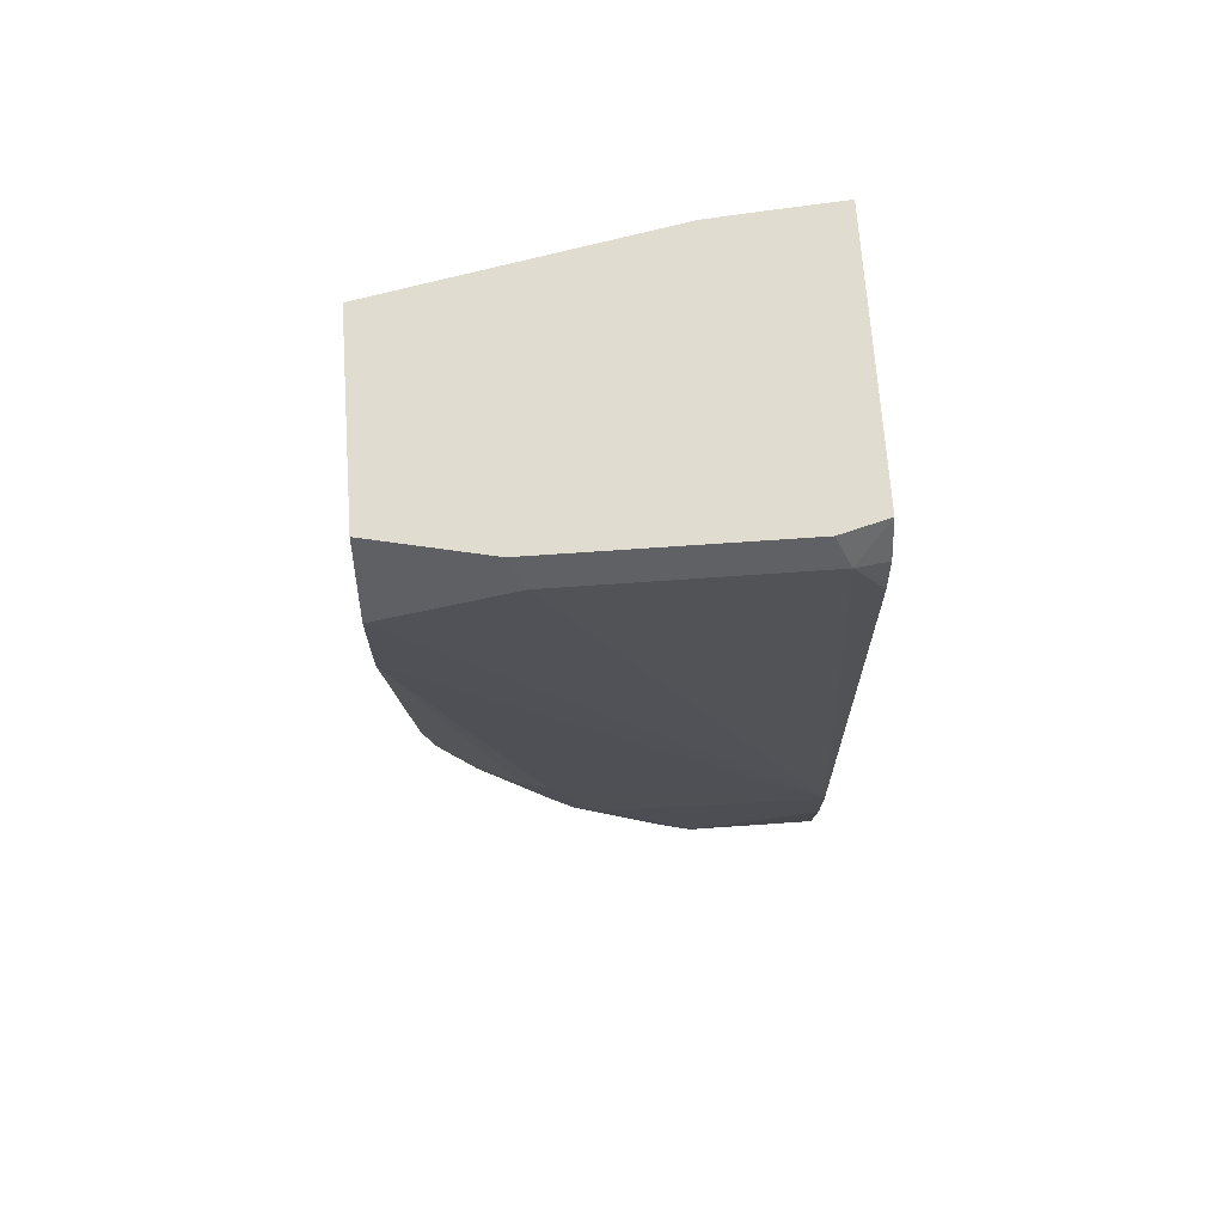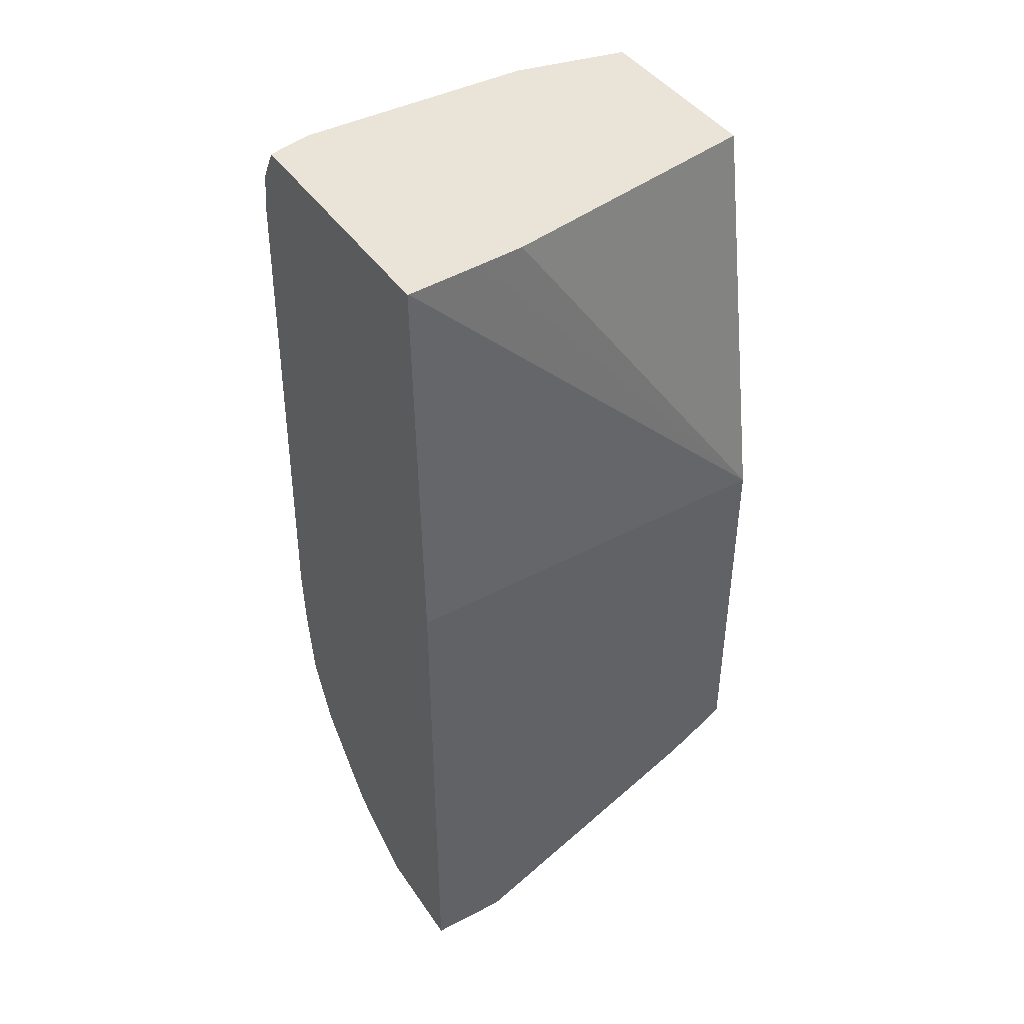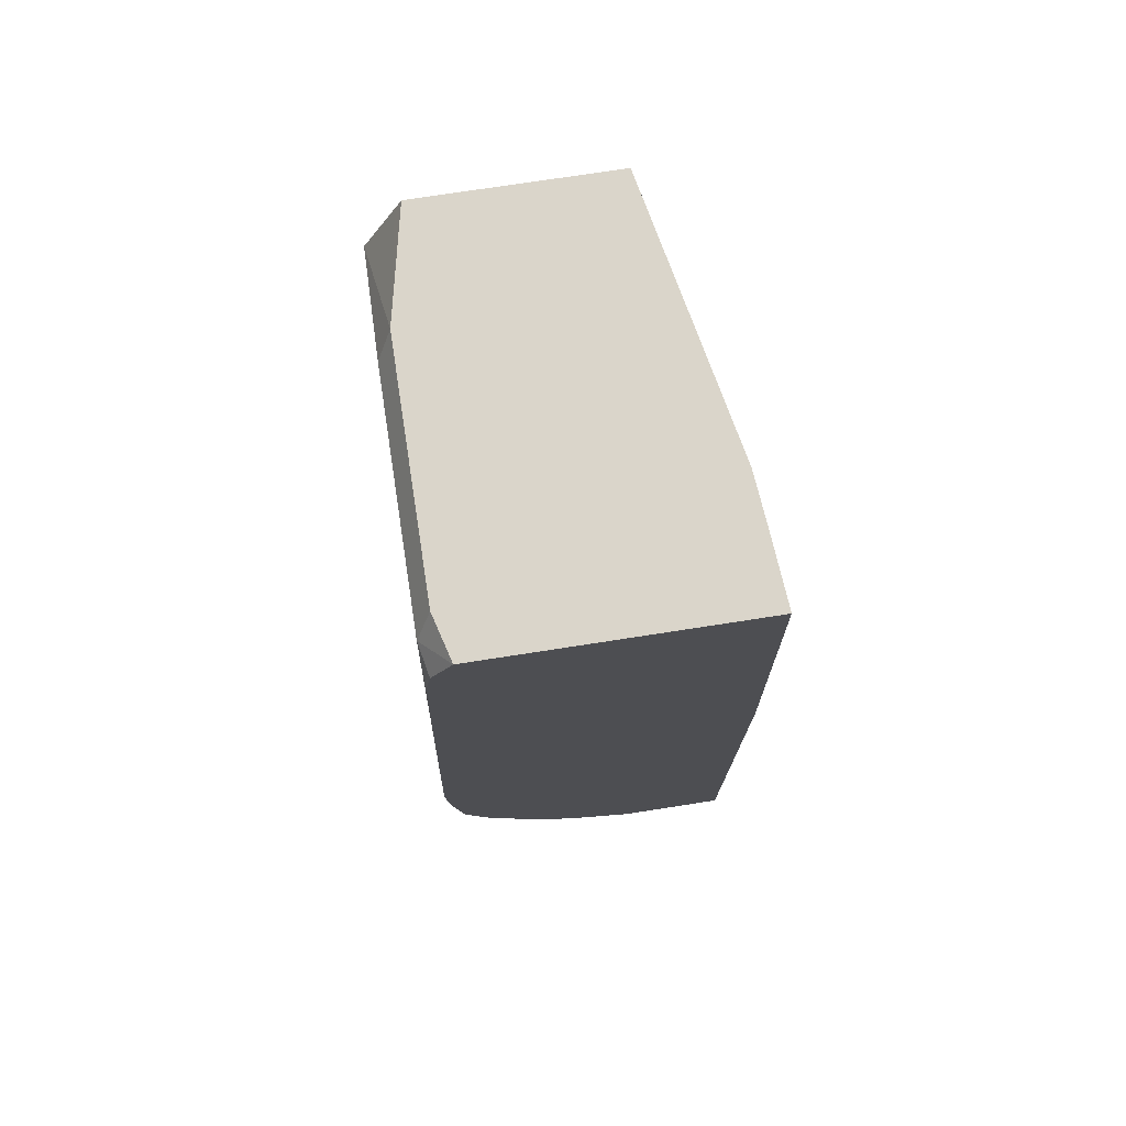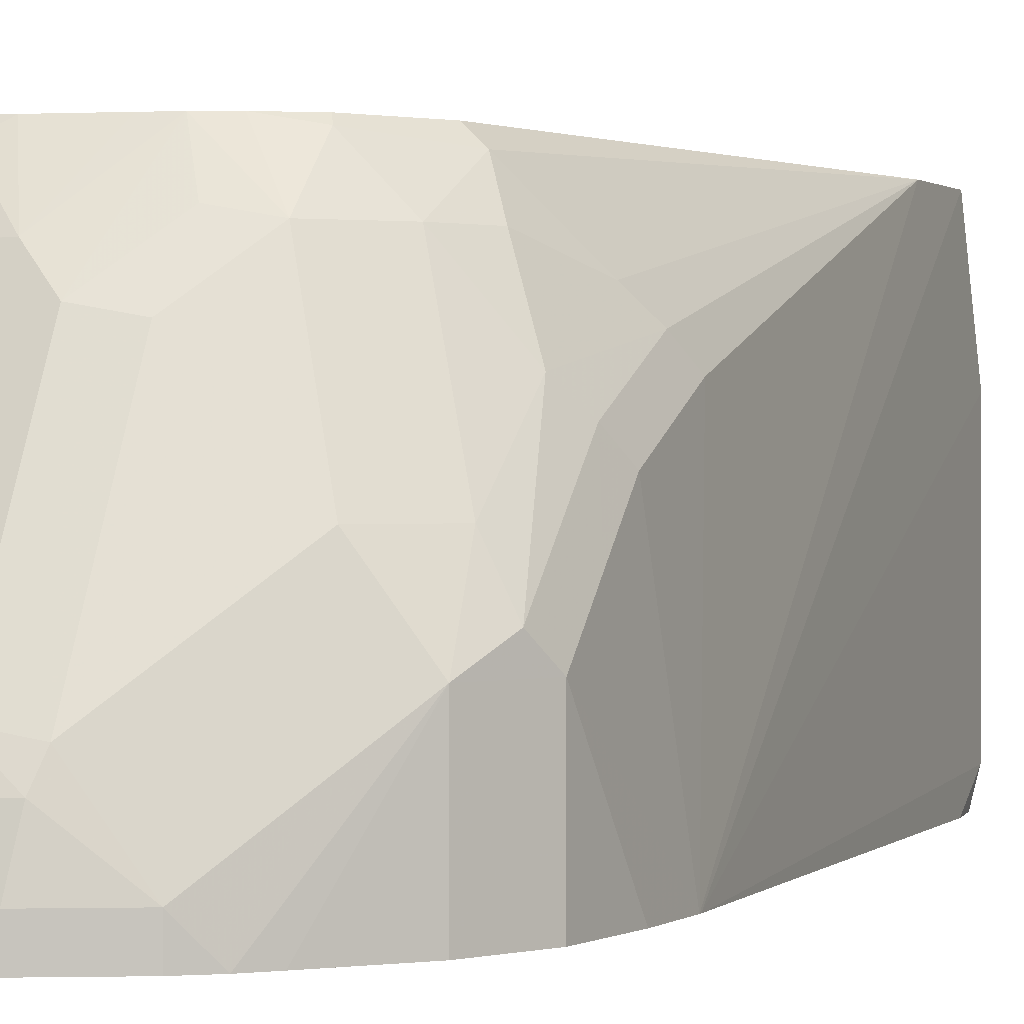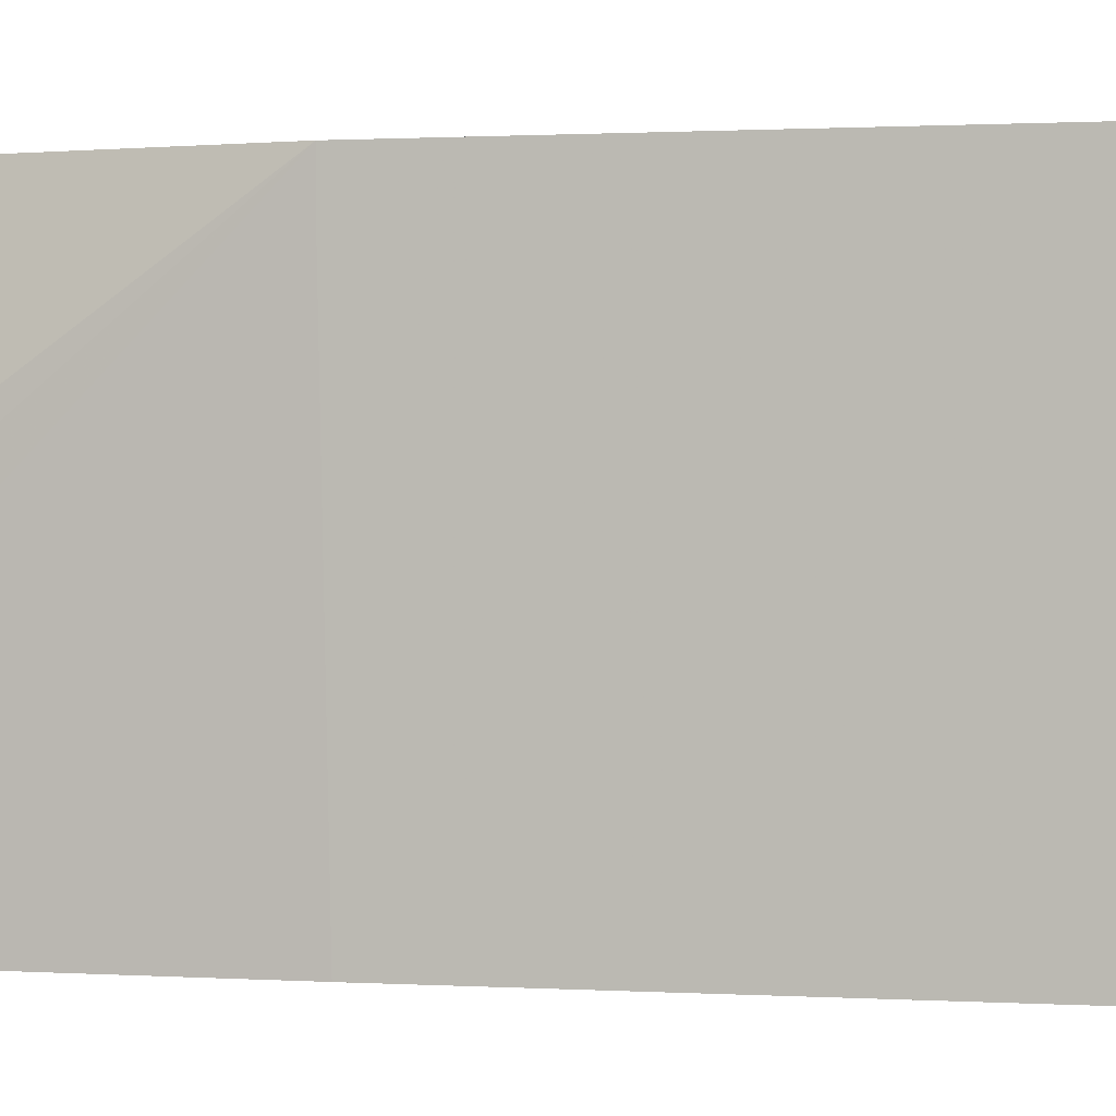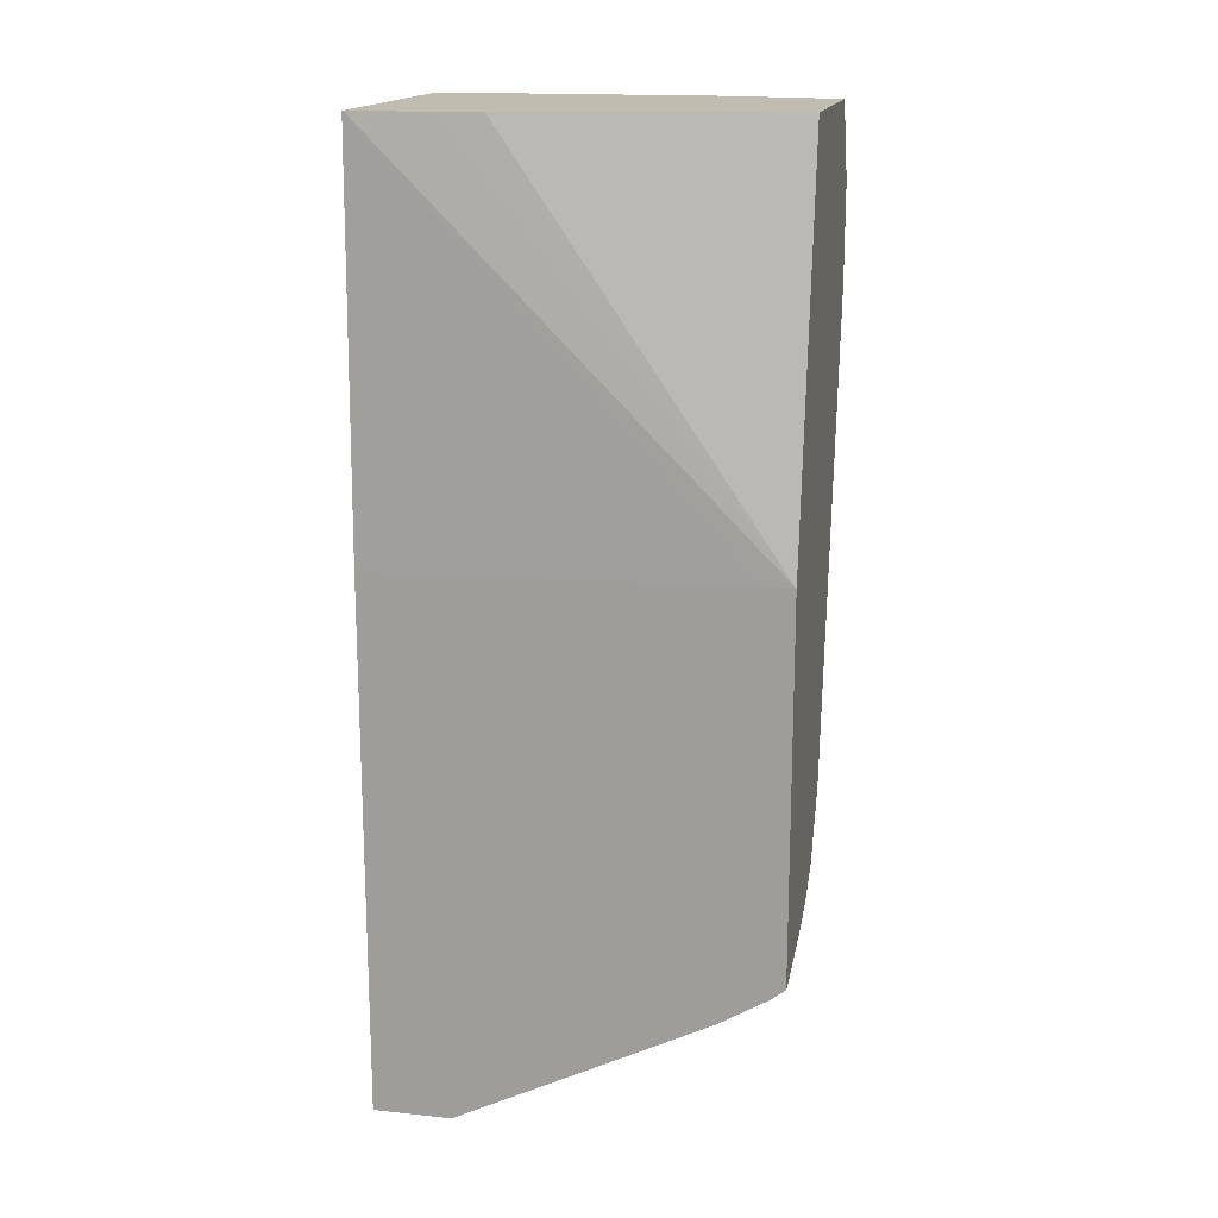
<metadata>
{"format":"obj","ext":"obj","renderer":"f3d","projection":"perspective","resolution":1024,"background":"white","views":[{"elev":69.4,"azim":86.0,"up":"+Y"},{"elev":42.8,"azim":-121.6,"up":"+Y"},{"elev":74.3,"azim":171.2,"up":"+Y"},{"elev":0.9,"azim":22.6,"up":"+Z"},{"elev":0.7,"azim":-75.3,"up":"+Z"},{"elev":16.6,"azim":-77.8,"up":"+Y"}]}
</metadata>
<code>
v 0.1953 -0.3922 -0.2287
v 0.1953 -0.3968 -0.2344
v 0.2042 -0.3912 -0.2287
v 0.1953 -0.2336 -0.2287
v 0.1953 -0.4094 -0.2551
v 0.2148 -0.4094 -0.2551
v 0.2287 -0.3862 -0.2287
v 0.2251 -0.06824 -0.2287
v 0.2029 -0.06824 -0.3439
v 0.2014 -0.06824 -0.3624
v 0.1989 -0.06824 -0.3949
v 0.1953 -0.2336 -0.2416
v 0.1953 -0.4097 -0.2557
v 0.2282 -0.4161 -0.2685
v 0.2392 -0.3838 -0.2287
v 0.3059 -0.06824 -0.2287
v 0.1989 -0.06824 -0.3954
v 0.1953 -0.2368 -0.3954
v 0.1953 -0.4229 -0.2819
v 0.2215 -0.4229 -0.2819
v 0.2467 -0.4128 -0.2718
v 0.2483 -0.396 -0.2484
v 0.2215 -0.4631 -0.3624
v 0.2282 -0.4564 -0.349
v 0.2467 -0.453 -0.3524
v 0.2668 -0.3926 -0.2517
v 0.2505 -0.3793 -0.2287
v 0.3087 -0.07384 -0.2287
v 0.316 -0.06824 -0.2758
v 0.311 -0.06824 -0.3954
v 0.1953 -0.4631 -0.3954
v 0.1953 -0.4631 -0.3624
v 0.2416 -0.4631 -0.3826
v 0.2442 -0.4581 -0.3624
v 0.2685 -0.4497 -0.3826
v 0.2886 -0.4295 -0.3624
v 0.3087 -0.4094 -0.3423
v 0.2869 -0.4128 -0.3121
v 0.2668 -0.3725 -0.2316
v 0.3071 -0.3926 -0.3121
v 0.2869 -0.3725 -0.2517
v 0.2654 -0.3696 -0.2287
v 0.3155 -0.08726 -0.2287
v 0.316 -0.06824 -0.3764
v 0.3222 -0.1007 -0.2287
v 0.3222 -0.08057 -0.2819
v 0.3222 -0.08057 -0.3826
v 0.3196 -0.08312 -0.3954
v 0.2416 -0.4631 -0.3954
v 0.2636 -0.4522 -0.3954
v 0.2551 -0.4564 -0.3826
v 0.2685 -0.4497 -0.3954
v 0.2786 -0.4422 -0.3954
v 0.3087 -0.4094 -0.3954
v 0.3197 -0.3875 -0.3954
v 0.3222 -0.3826 -0.3423
v 0.3171 -0.3926 -0.3322
v 0.2863 -0.4343 -0.3954
v 0.2886 -0.3423 -0.2349
v 0.282 -0.3423 -0.2287
v 0.3096 -0.3624 -0.2819
v 0.297 -0.3523 -0.2517
v 0.3222 -0.141 -0.2287
v 0.3286 -0.3222 -0.3954
v 0.3222 -0.1007 -0.3954
v 0.3222 -0.3826 -0.3954
v 0.327 -0.3496 -0.3954
v 0.3286 -0.3231 -0.3954
v 0.3222 -0.3624 -0.3222
v 0.3171 -0.3523 -0.292
v 0.3096 -0.3222 -0.2618
v 0.3171 -0.3121 -0.2718
v 0.3222 -0.302 -0.2819
v 0.3222 -0.3423 -0.3021
f 37 57 40
f 30 47 48
f 33 49 50
f 33 50 51
f 33 51 34
f 34 51 35
f 35 50 52
f 35 52 53
f 35 53 36
f 37 54 55
f 37 55 56
f 30 44 47
f 37 56 57
f 35 51 50
f 36 53 37
f 26 38 40
f 29 46 47
f 23 49 33
f 37 40 38
f 23 33 34
f 23 34 24
f 24 34 25
f 25 34 35
f 25 36 37
f 25 37 38
f 26 39 27
f 26 40 41
f 26 41 39
f 27 39 42
f 28 43 29
f 29 43 45
f 29 45 46
f 29 47 44
f 37 53 58
f 56 69 70
f 39 41 59
f 59 71 63
f 59 63 60
f 61 70 72
f 61 72 62
f 62 72 71
f 63 71 72
f 59 62 71
f 63 72 73
f 68 73 74
f 68 74 69
f 69 74 70
f 70 74 72
f 72 74 73
f 23 31 49
f 63 73 68
f 57 70 61
f 56 70 57
f 56 68 69
f 39 59 60
f 39 60 42
f 40 57 61
f 40 61 41
f 41 61 62
f 41 62 59
f 45 63 68
f 45 68 64
f 45 64 46
f 46 64 47
f 47 64 65
f 47 65 48
f 55 66 56
f 56 66 67
f 56 67 68
f 37 58 54
f 23 32 31
f 25 35 36
f 21 25 38
f 1 13 5
f 1 5 2
f 2 5 6
f 2 6 3
f 3 6 7
f 4 9 10
f 1 19 13
f 4 10 11
f 4 17 12
f 5 13 6
f 6 13 14
f 6 14 15
f 6 15 7
f 8 16 29
f 4 11 17
f 1 32 19
f 1 31 32
f 1 18 31
f 1 2 3
f 1 3 7
f 1 7 15
f 1 15 27
f 1 27 42
f 1 42 60
f 1 60 63
f 1 63 45
f 1 45 43
f 1 43 28
f 1 28 16
f 1 16 8
f 1 8 4
f 1 4 12
f 1 12 18
f 8 29 44
f 8 44 30
f 4 8 9
f 8 17 11
f 17 64 68
f 17 68 67
f 17 67 66
f 17 66 55
f 17 55 54
f 17 54 58
f 17 58 53
f 17 53 52
f 8 30 17
f 17 52 50
f 17 50 49
f 17 49 31
f 17 31 18
f 19 32 23
f 19 23 20
f 17 65 64
f 17 48 65
f 21 38 26
f 16 28 29
f 17 30 48
f 8 11 10
f 8 10 9
f 12 17 18
f 13 20 14
f 14 21 26
f 14 26 22
f 13 19 20
f 14 20 23
f 14 23 24
f 14 24 25
f 14 25 21
f 15 26 27
f 14 22 15
f 15 22 26

</code>
